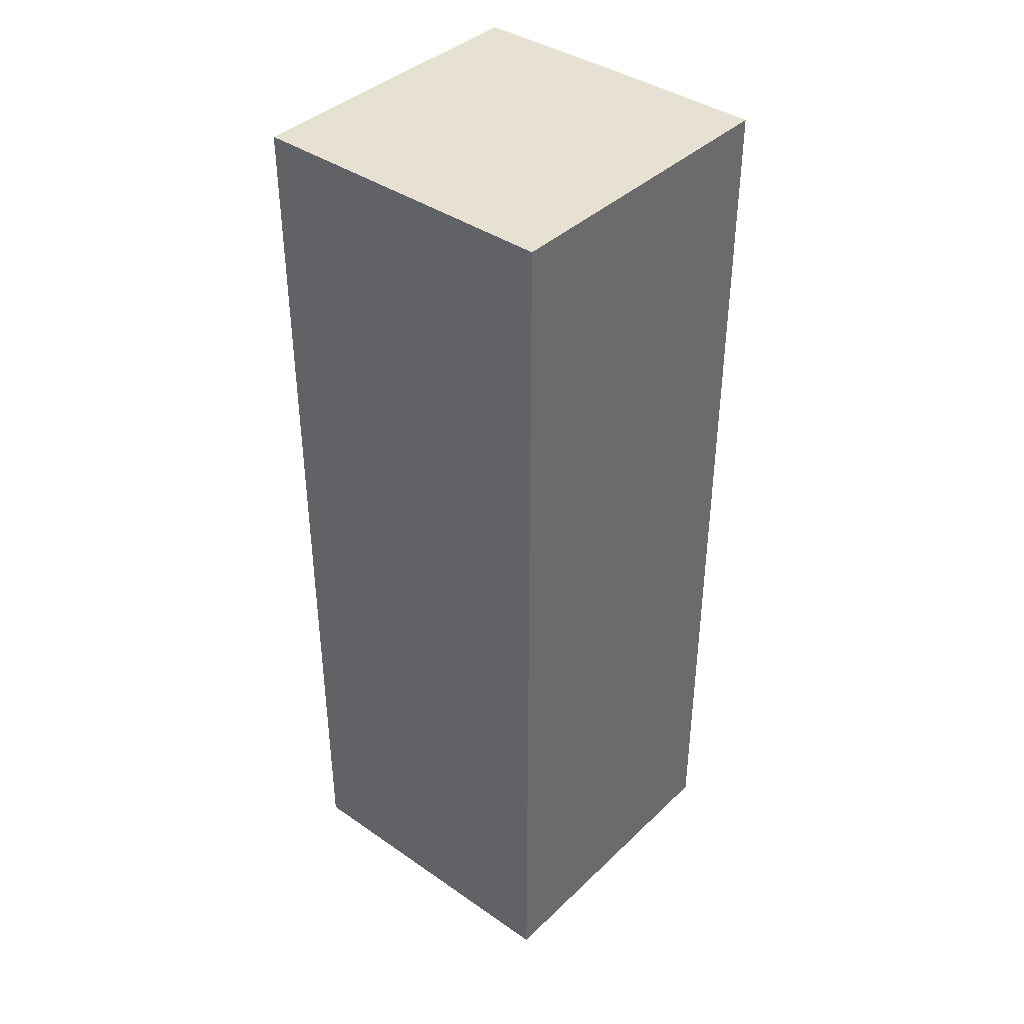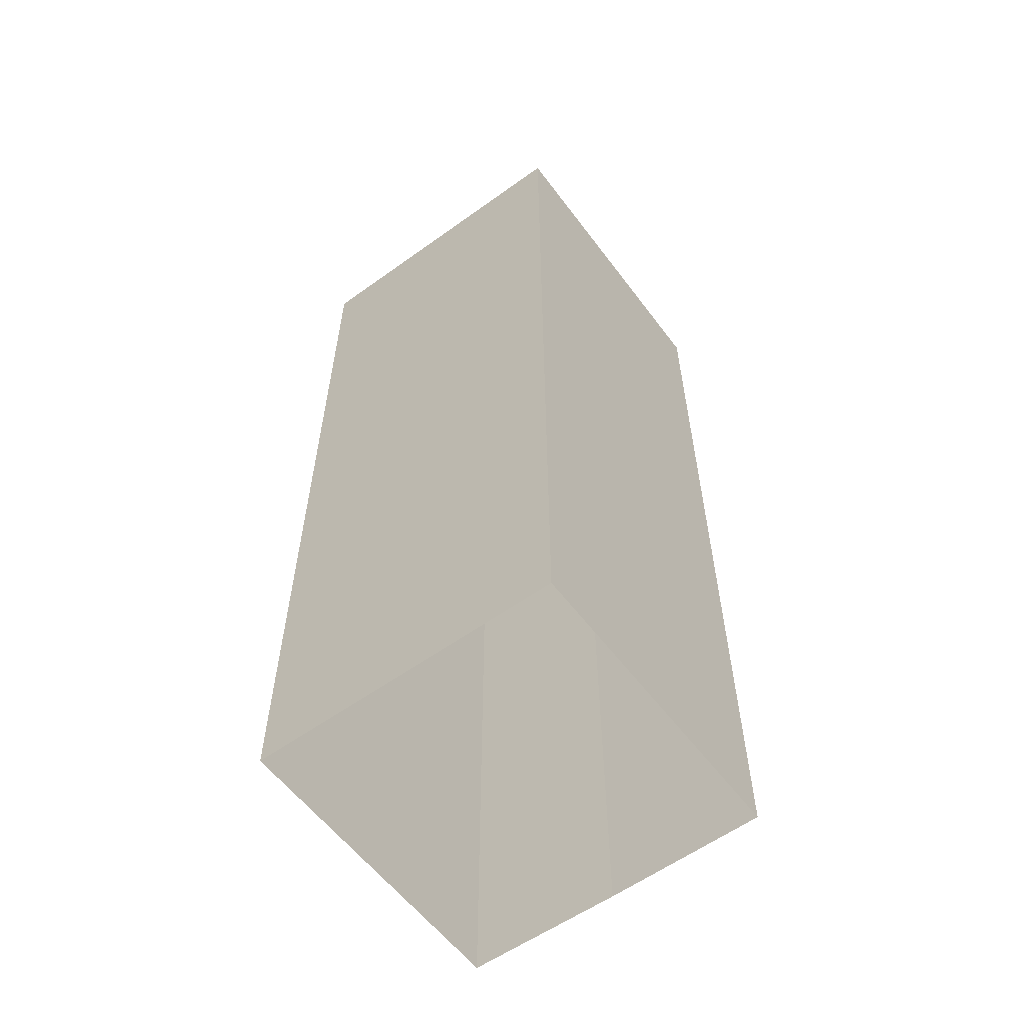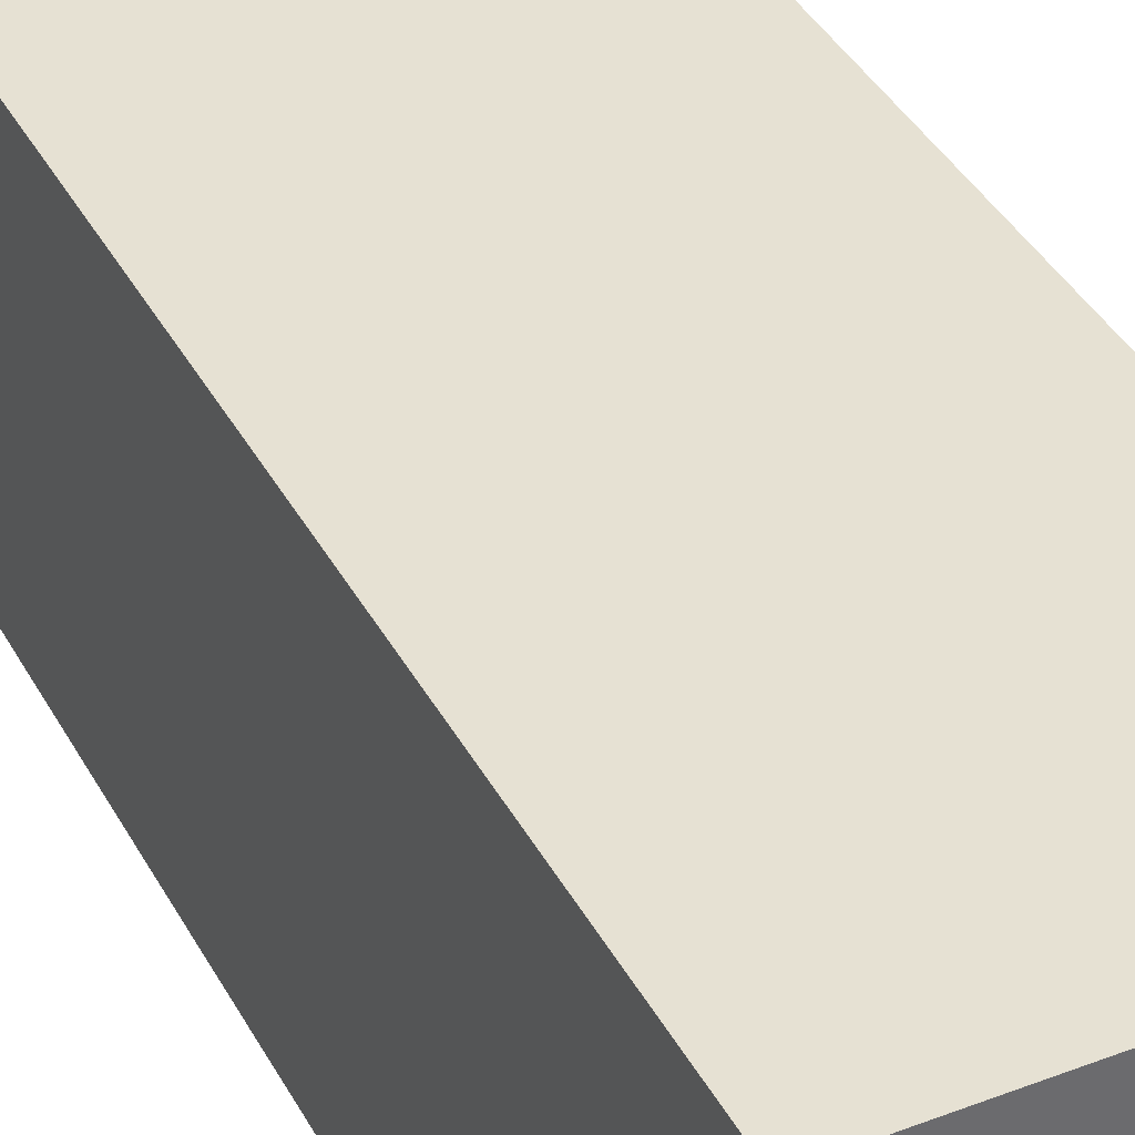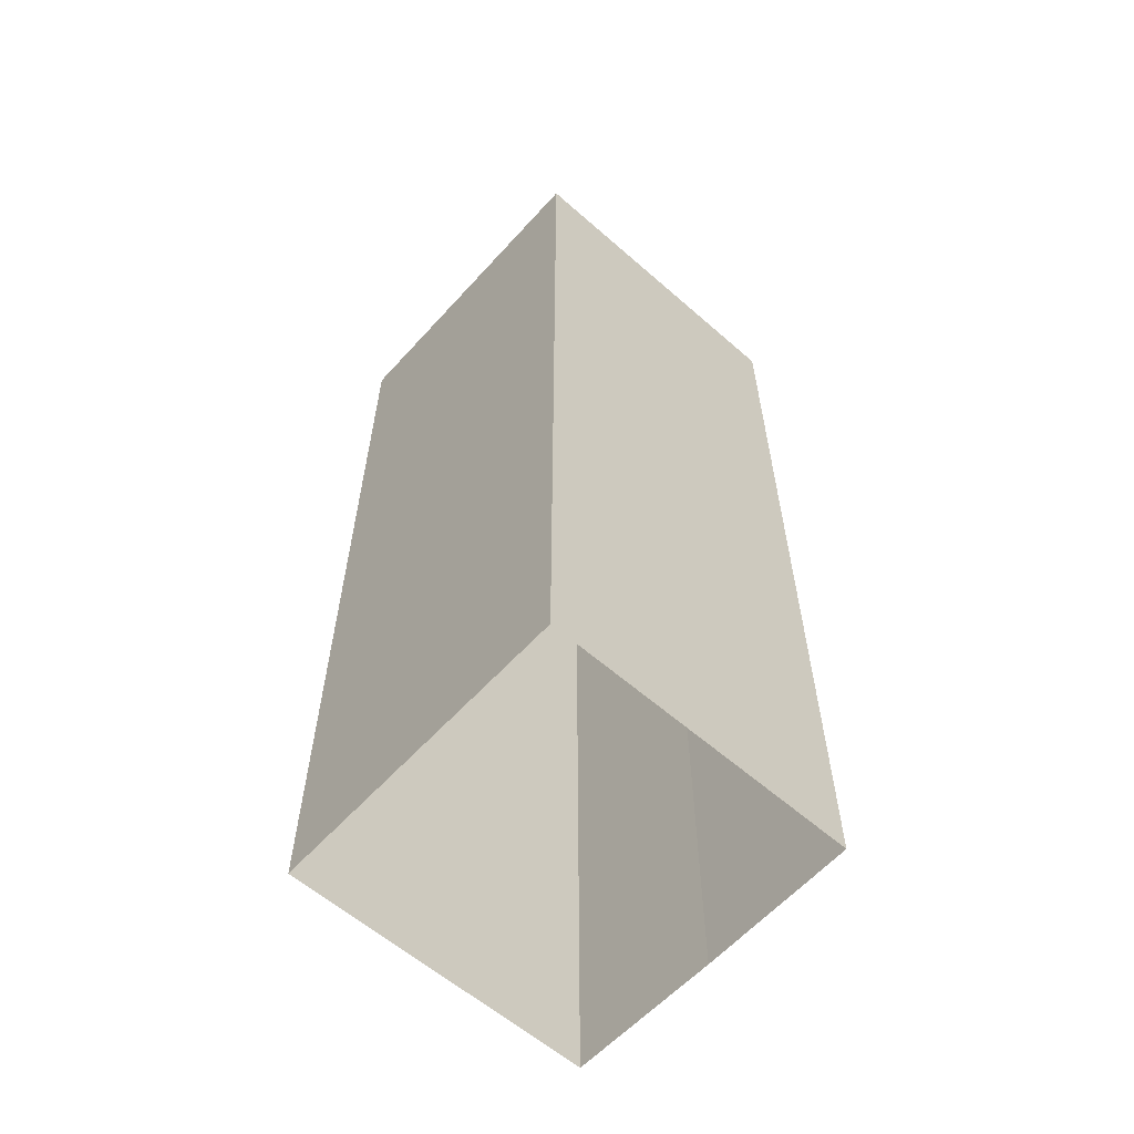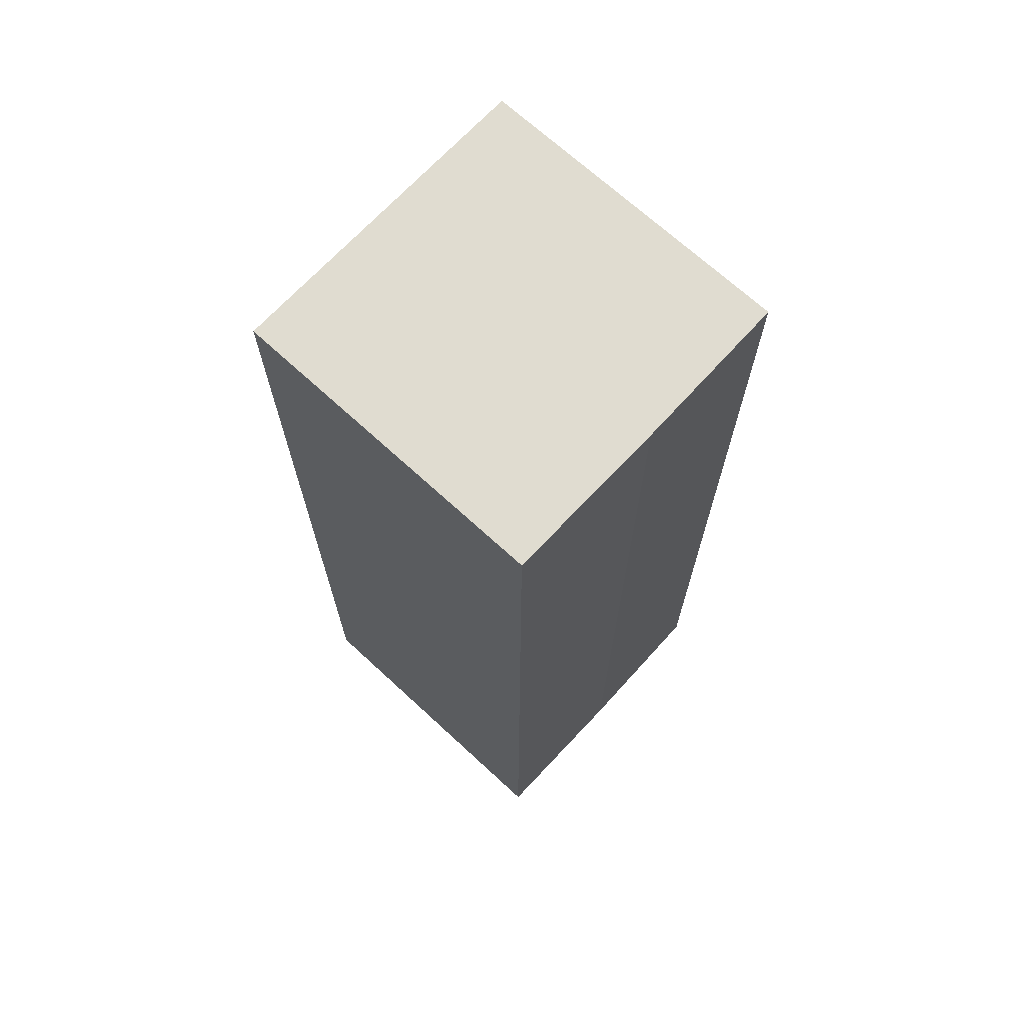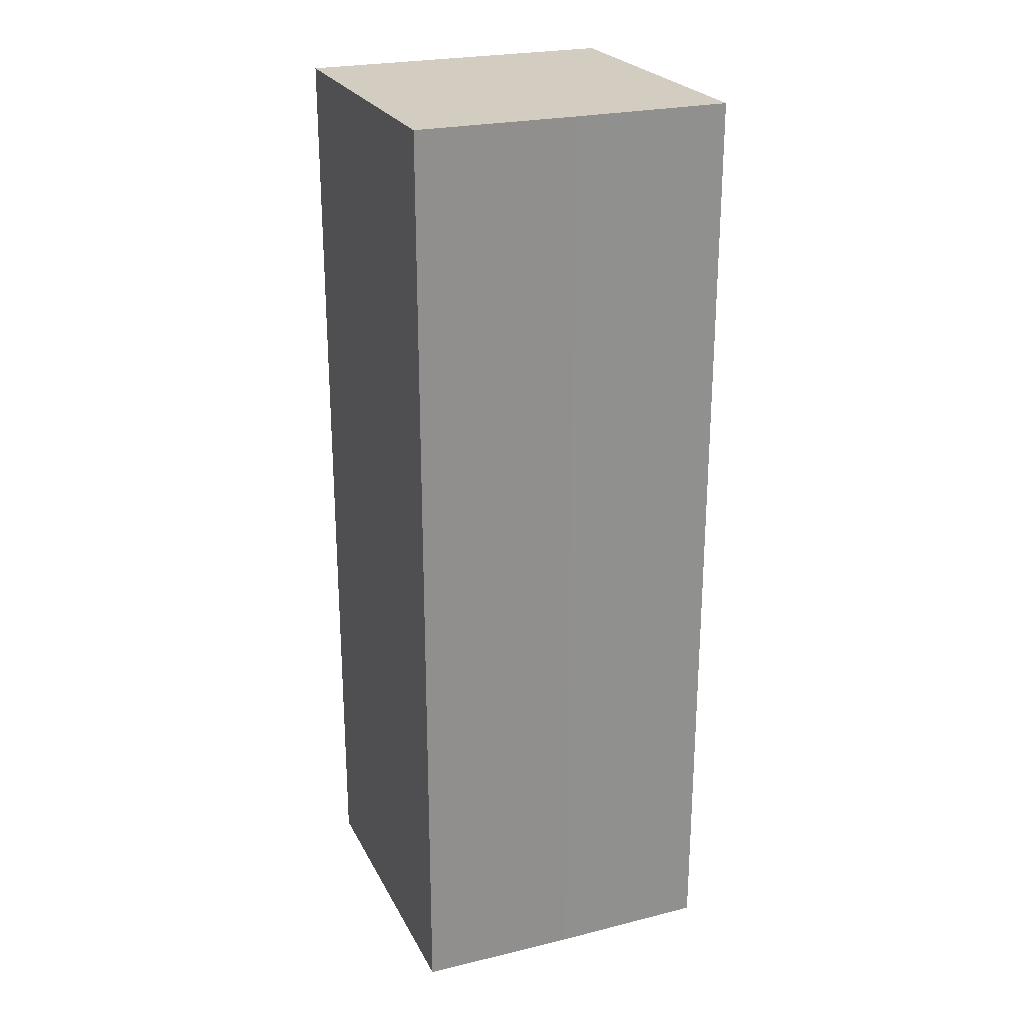
<metadata>
{"format":"obj","ext":"obj","renderer":"f3d","projection":"perspective","resolution":1024,"background":"white","views":[{"elev":39.5,"azim":130.6,"up":"+Y"},{"elev":-58.3,"azim":126.6,"up":"+Y"},{"elev":38.7,"azim":154.2,"up":"+Z"},{"elev":-59.9,"azim":138.1,"up":"+Y"},{"elev":69.5,"azim":-137.3,"up":"+Y"},{"elev":24.4,"azim":-111.8,"up":"+Y"}]}
</metadata>
<code>
g Object18
v 125.8 150 21.37
v 101 150 21.37
v 101.4 150 46.87
v 125.8 150 46.87
v 75.49 150 21.37
v 75.25 150 46.87
v 101 150 71.86
v 125.8 150 71.86
v 75.49 150 71.86
v 125.8 -0.0003815 21.37
v 101 -0.0003815 21.37
v 101 50 21.37
v 125.8 50 21.37
v 101 -0.0003815 21.37
v 75.49 -0.0003815 21.37
v 75.49 50 21.37
v 101 50 21.37
v 101 98.02 21.37
v 125.8 100 21.37
v 75.49 100 21.37
v 101 98.02 21.37
v 101 150 21.37
v 125.8 150 21.37
v 75.49 150 21.37
v 101 150 21.37
v 75.49 -0.0003815 21.37
v 75.25 -0.0003815 46.87
v 75.25 50 46.87
v 75.49 50 21.37
v 75.25 -0.0003815 46.87
v 75.49 -0.0003815 71.86
v 75.49 50 71.86
v 75.25 50 46.87
v 75.25 100 46.87
v 75.49 100 21.37
v 75.49 100 71.86
v 75.25 100 46.87
v 75.25 150 46.87
v 75.49 150 21.37
v 75.49 150 71.86
v 75.25 150 46.87
v 75.49 -0.0003815 71.86
v 101 -0.0003815 71.86
v 101 50 71.86
v 75.49 50 71.86
v 101 -0.0003815 71.86
v 125.8 -0.0003815 71.86
v 125.8 50 71.86
v 101 50 71.86
v 101 100 71.86
v 75.49 100 71.86
v 125.8 100 71.86
v 101 100 71.86
v 101 150 71.86
v 75.49 150 71.86
v 125.8 150 71.86
v 101 150 71.86
v 125.8 -0.0003815 71.86
v 125.8 -0.0003815 46.87
v 125.8 50 46.87
v 125.8 50 71.86
v 125.8 -0.0003815 46.87
v 125.8 -0.0003815 21.37
v 125.8 50 21.37
v 125.8 50 46.87
v 125.8 100 46.87
v 125.8 100 71.86
v 125.8 100 21.37
v 125.8 100 46.87
v 125.8 150 46.87
v 125.8 150 71.86
v 125.8 150 21.37
v 125.8 150 46.87
f 3 1 2
f 1 3 4
f 6 2 5
f 2 6 3
f 7 4 3
f 4 7 8
f 9 3 6
f 3 9 7
f 12 10 11
f 10 12 13
f 16 14 15
f 14 16 17
f 18 13 12
f 13 18 19
f 20 17 16
f 17 20 21
f 22 19 18
f 19 22 23
f 24 21 20
f 21 24 25
f 28 26 27
f 26 28 29
f 32 30 31
f 30 32 33
f 34 29 28
f 29 34 35
f 36 33 32
f 33 36 37
f 38 35 34
f 35 38 39
f 40 37 36
f 37 40 41
f 44 42 43
f 42 44 45
f 48 46 47
f 46 48 49
f 50 45 44
f 45 50 51
f 52 49 48
f 49 52 53
f 54 51 50
f 51 54 55
f 56 53 52
f 53 56 57
f 60 58 59
f 58 60 61
f 64 62 63
f 62 64 65
f 66 61 60
f 61 66 67
f 68 65 64
f 65 68 69
f 70 67 66
f 67 70 71
f 72 69 68
f 69 72 73

</code>
